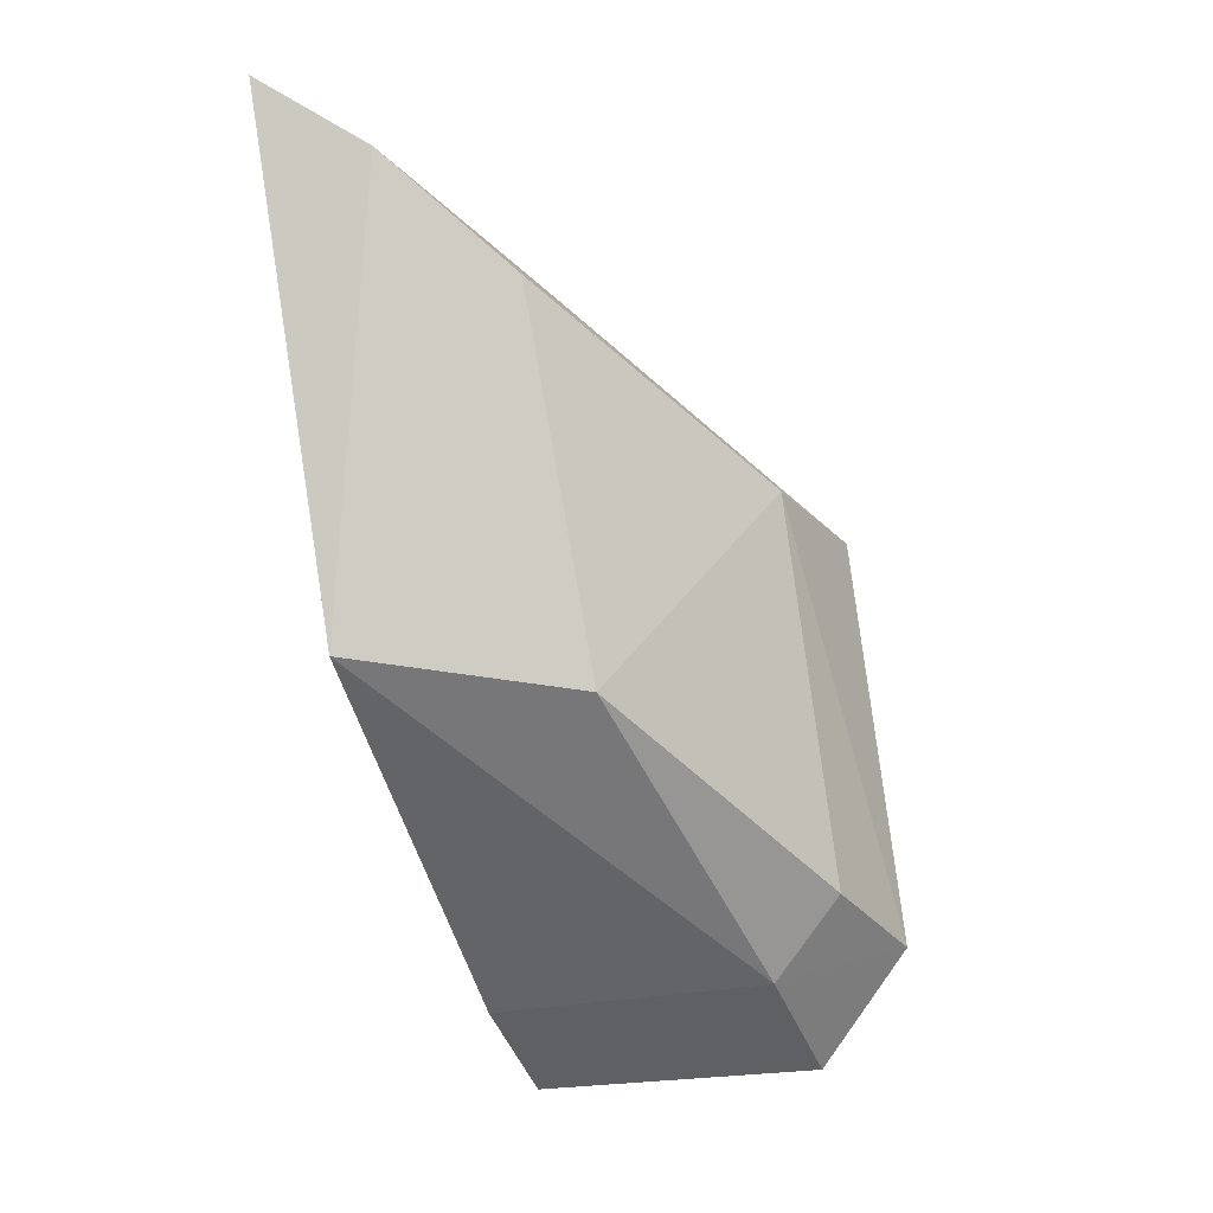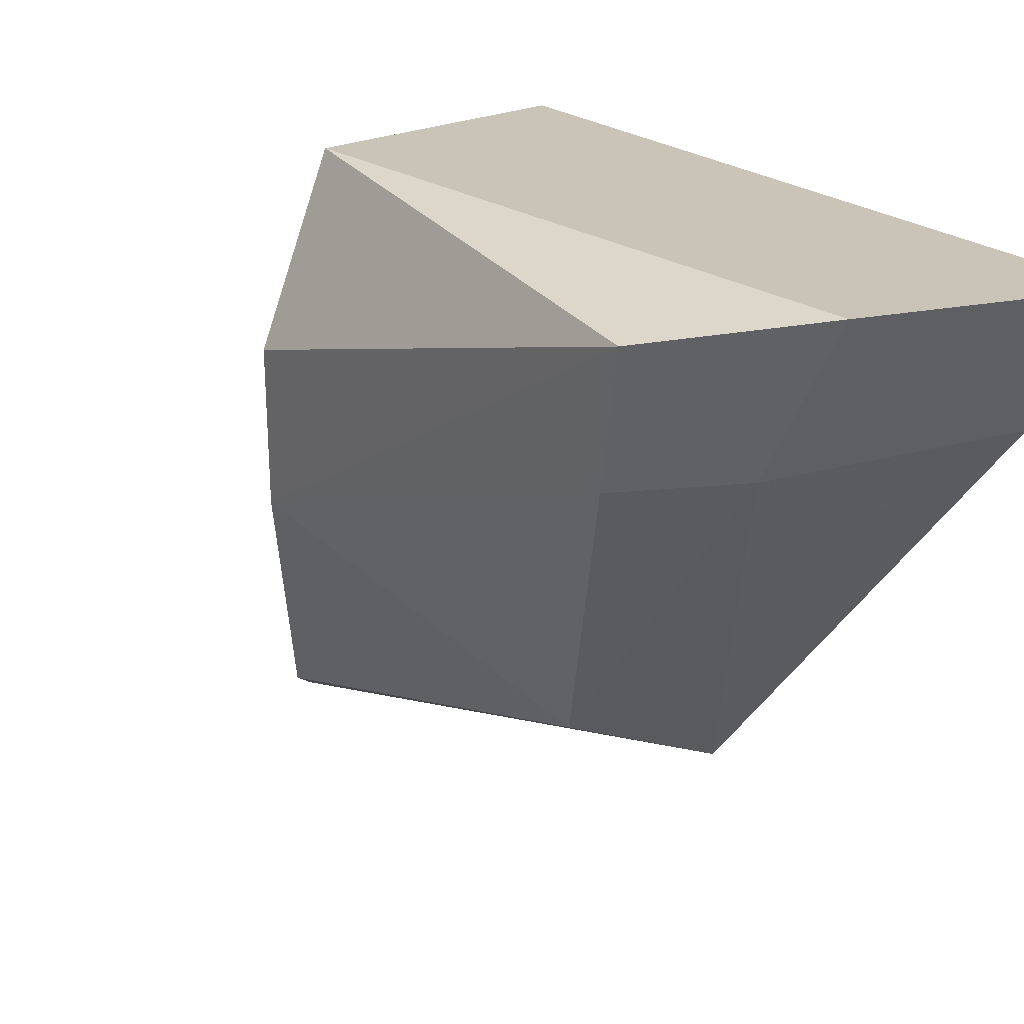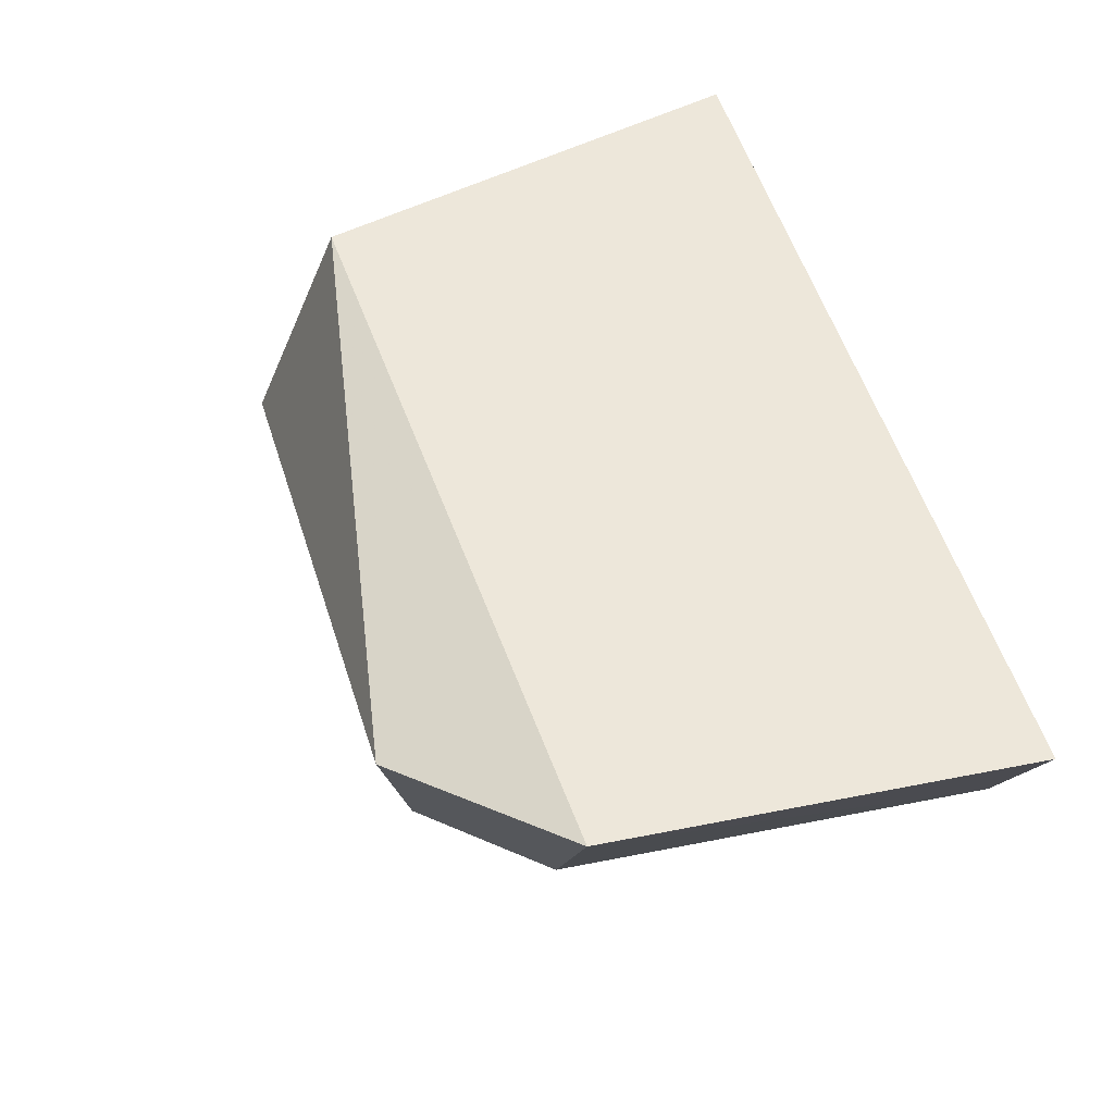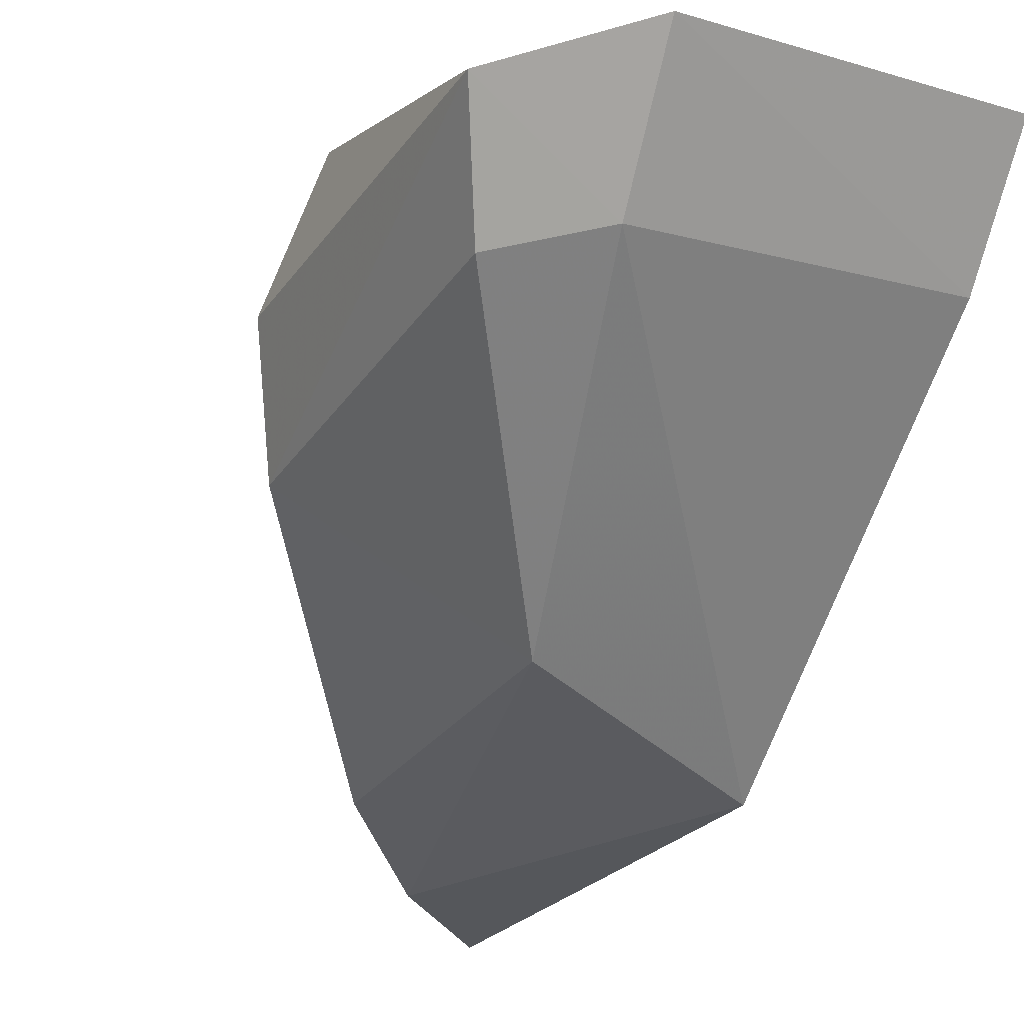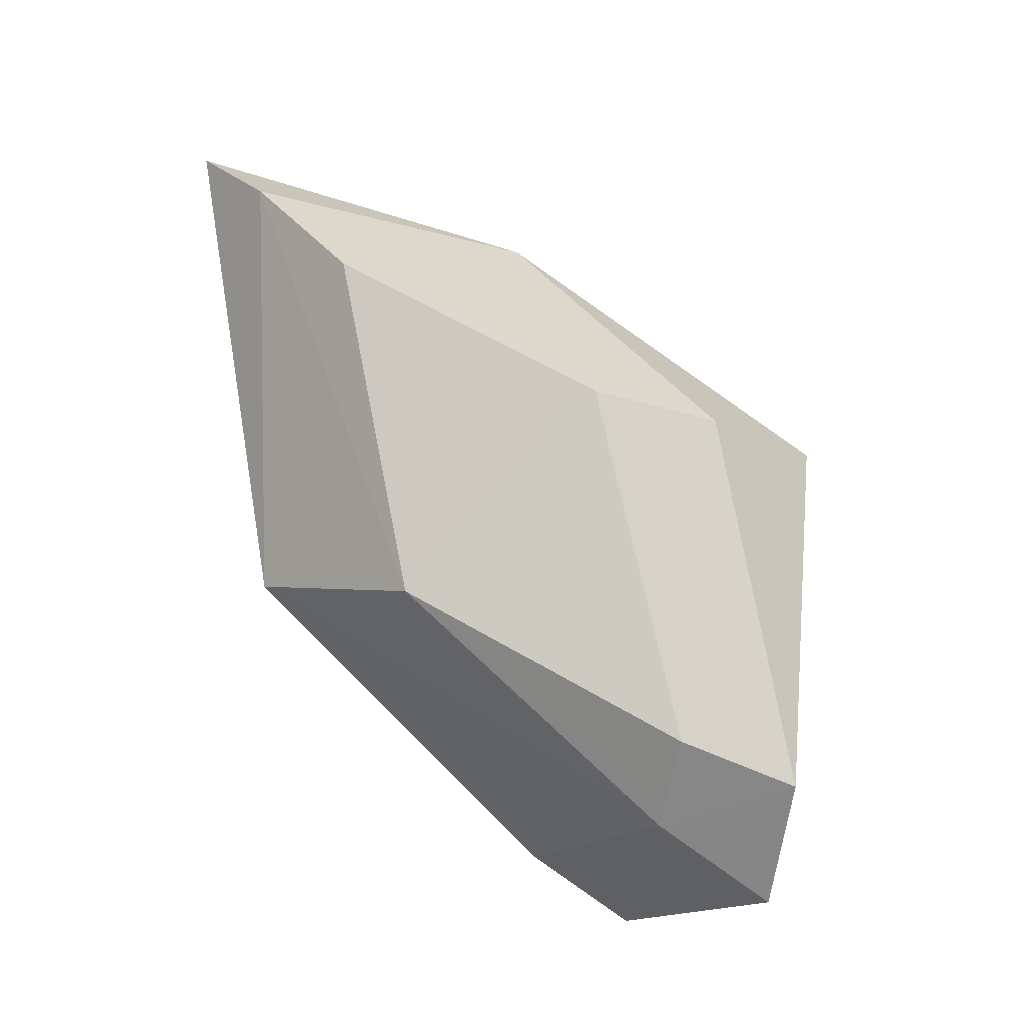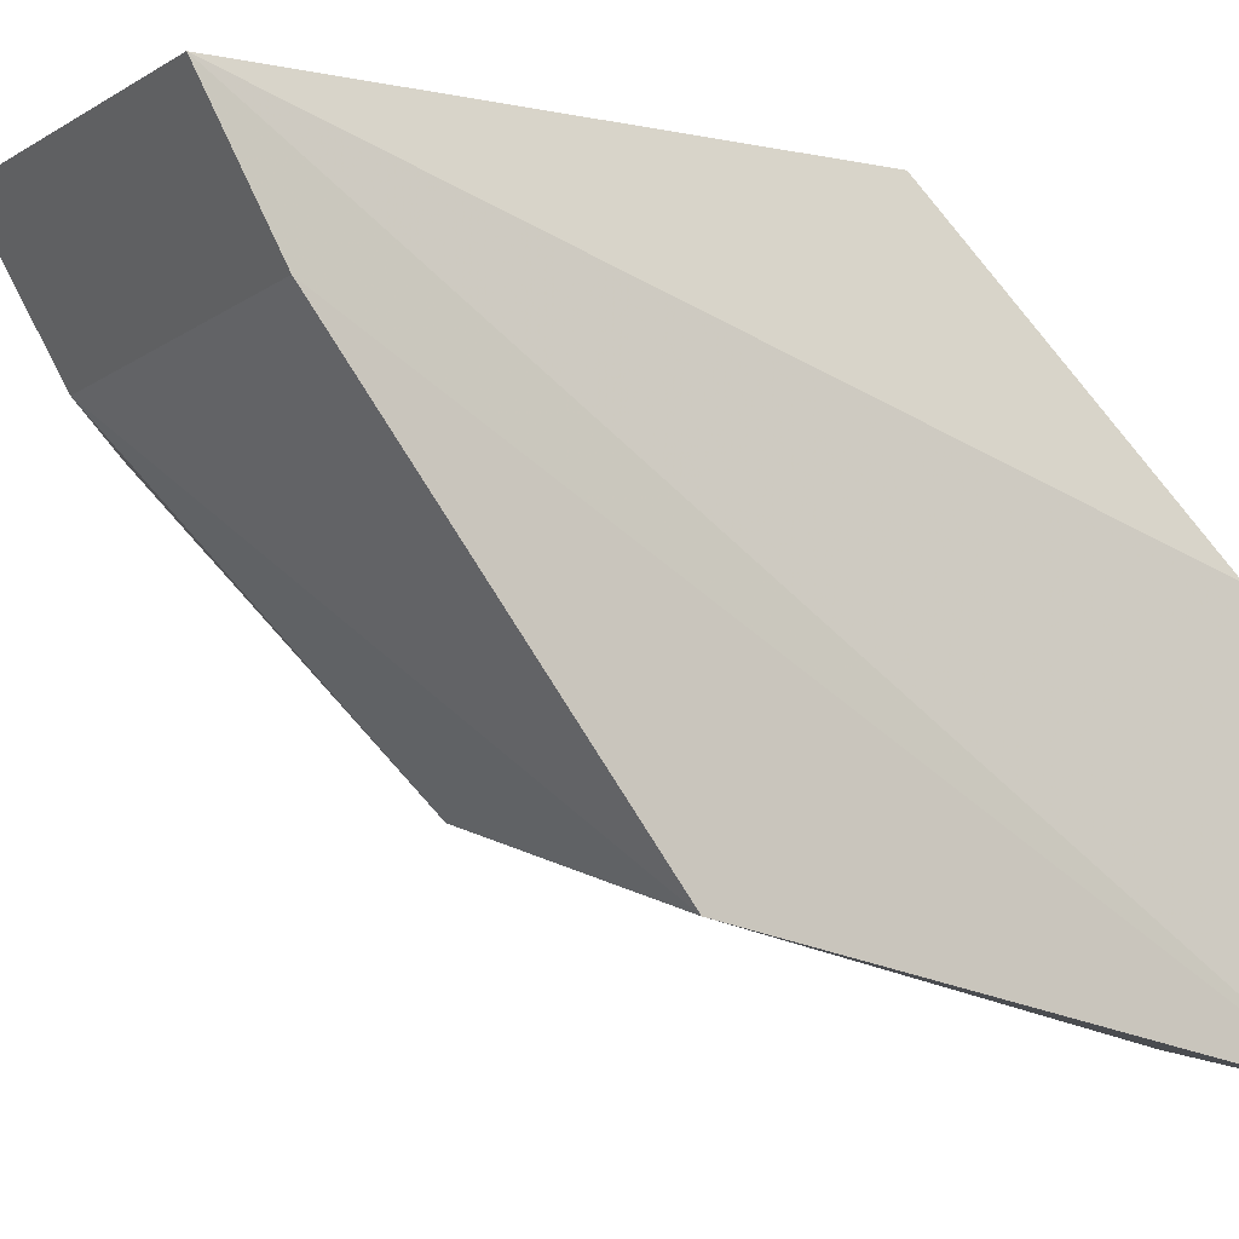
<metadata>
{"format":"obj","ext":"obj","renderer":"f3d","projection":"perspective","resolution":1024,"background":"white","views":[{"elev":-11.1,"azim":21.3,"up":"+Z"},{"elev":15.6,"azim":133.6,"up":"+Y"},{"elev":47.4,"azim":160.4,"up":"+Y"},{"elev":-14.1,"azim":148.5,"up":"+Y"},{"elev":-11.4,"azim":65.9,"up":"+Z"},{"elev":-15.6,"azim":-129.3,"up":"+Y"}]}
</metadata>
<code>
v 0.07912 -0.08656 0.01609
v 0.0853 -0.08695 0.01162
v 0.08482 -0.08245 0.01101
v 0.08001 -0.08375 0.002737
v 0.07987 -0.09107 0.008762
v 0.08627 -0.08378 0.004923
v 0.08 -0.08246 0.01188
v 0.08131 -0.08663 0.01538
v 0.07893 -0.09217 0.01721
v 0.08572 -0.08485 0.0112
v 0.08476 -0.08345 0.003052
v 0.08336 -0.08964 0.008259
v 0.07997 -0.08565 0.003922
v 0.08066 -0.09158 0.01608
v 0.08388 -0.08377 0.01226
v 0.08574 -0.08563 0.005647
v 0.08463 -0.08548 0.004323
v 0.08258 -0.09059 0.01423
f 7 1 3
f 7 4 1
f 8 3 1
f 9 1 4
f 9 8 1
f 10 6 3
f 10 2 6
f 11 3 6
f 11 7 3
f 11 4 7
f 13 9 4
f 13 5 9
f 13 4 11
f 14 8 9
f 14 10 8
f 14 2 10
f 14 9 5
f 14 5 12
f 15 10 3
f 15 3 8
f 15 8 10
f 16 6 2
f 16 2 12
f 17 12 5
f 17 5 13
f 17 13 11
f 17 16 12
f 17 11 6
f 17 6 16
f 18 14 12
f 18 12 2
f 18 2 14

</code>
